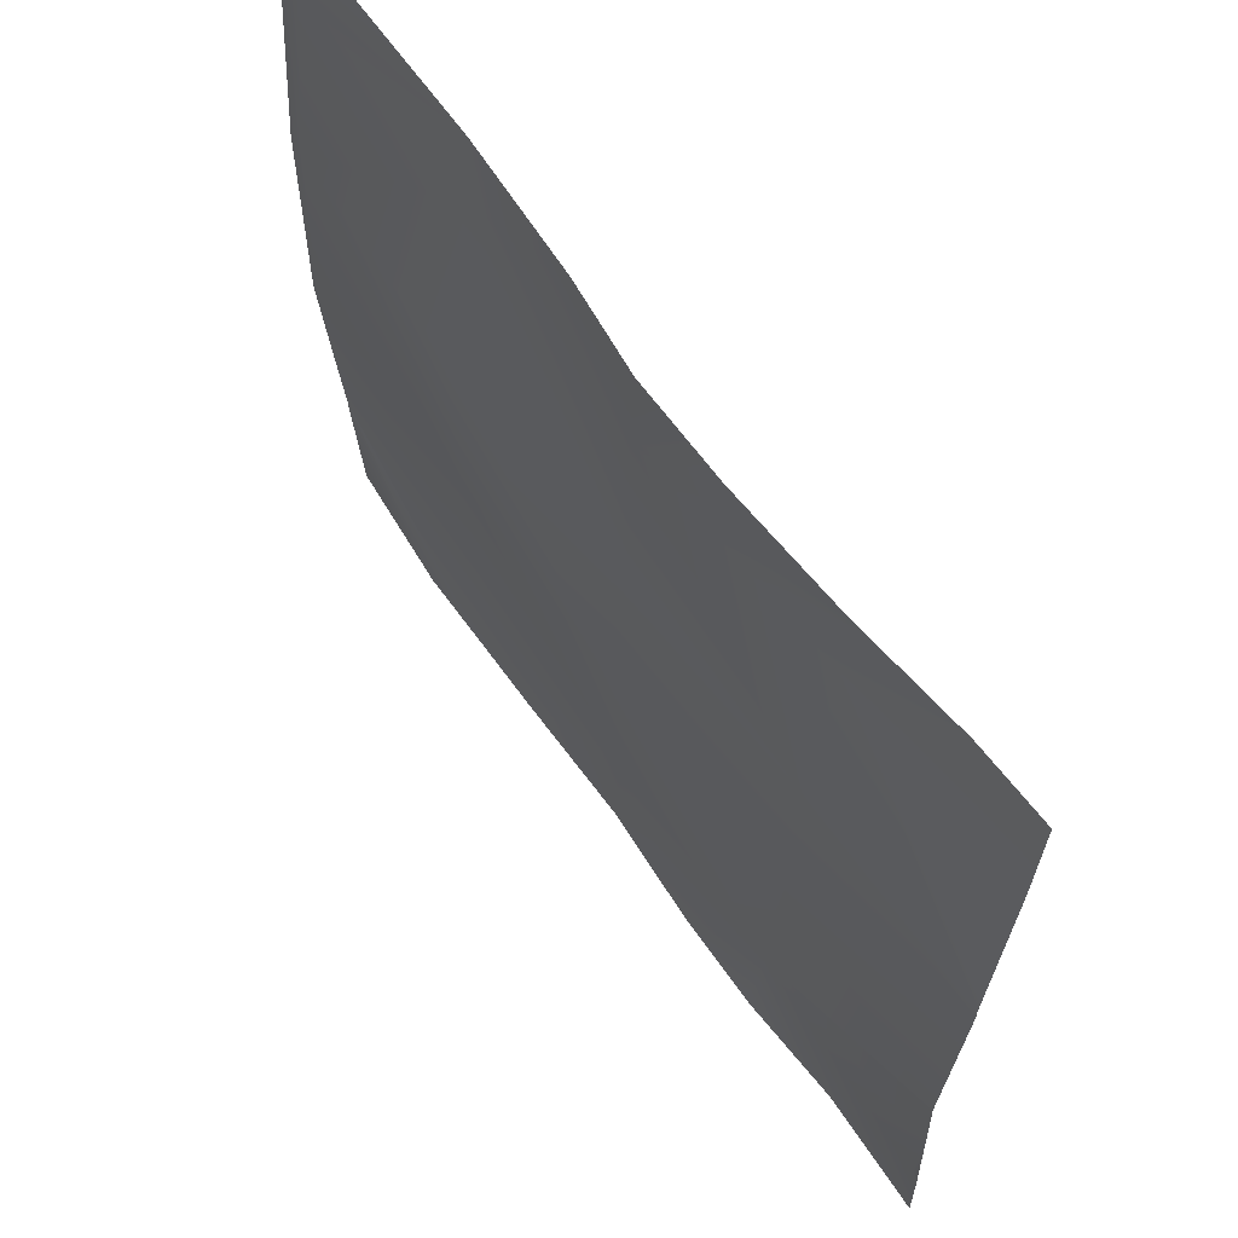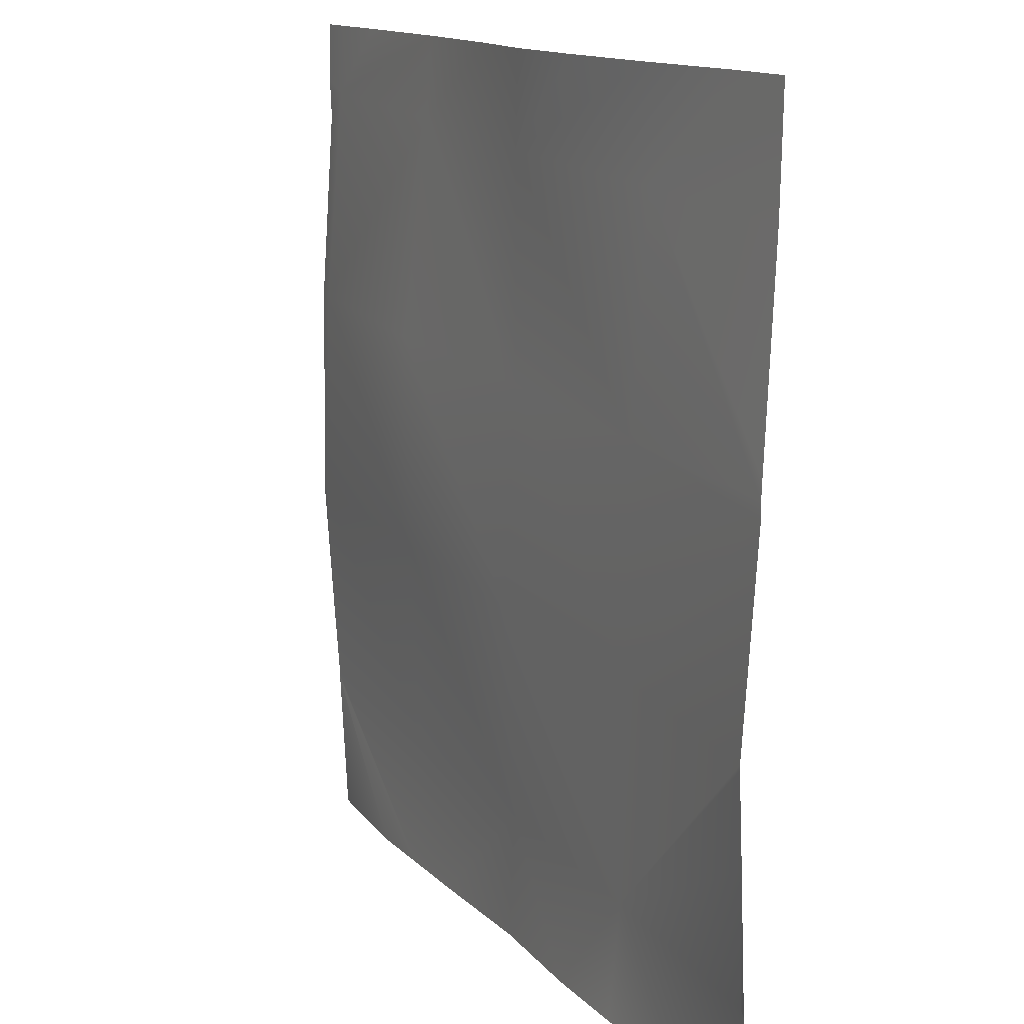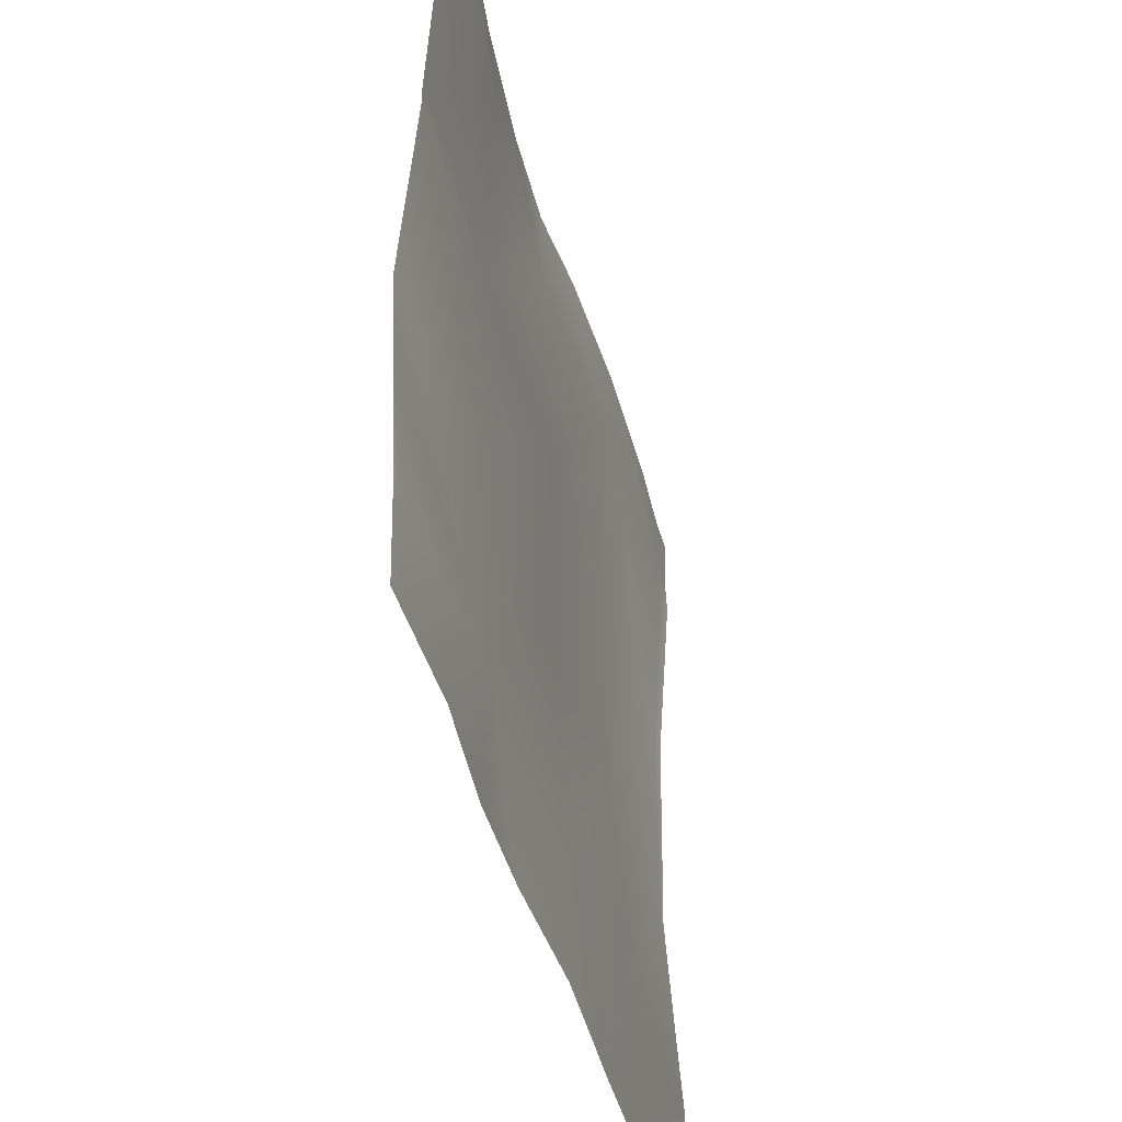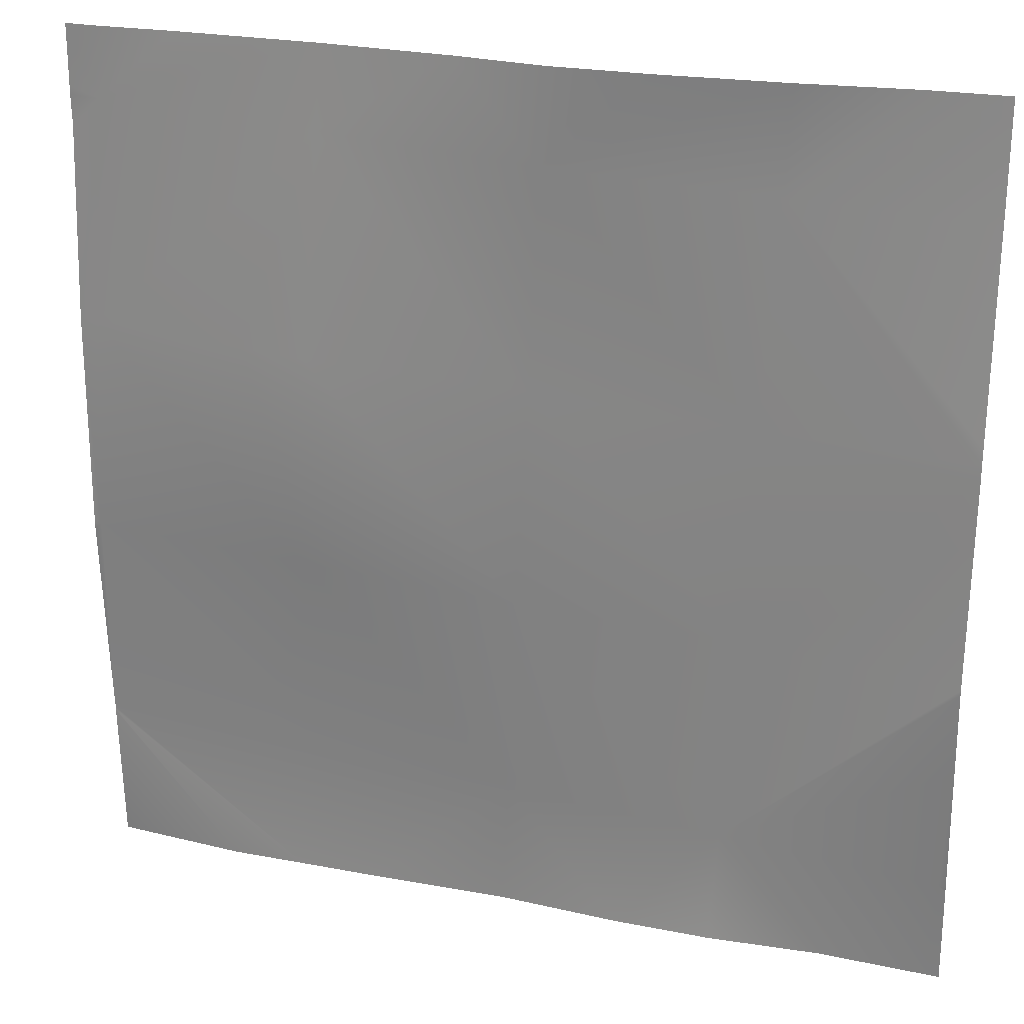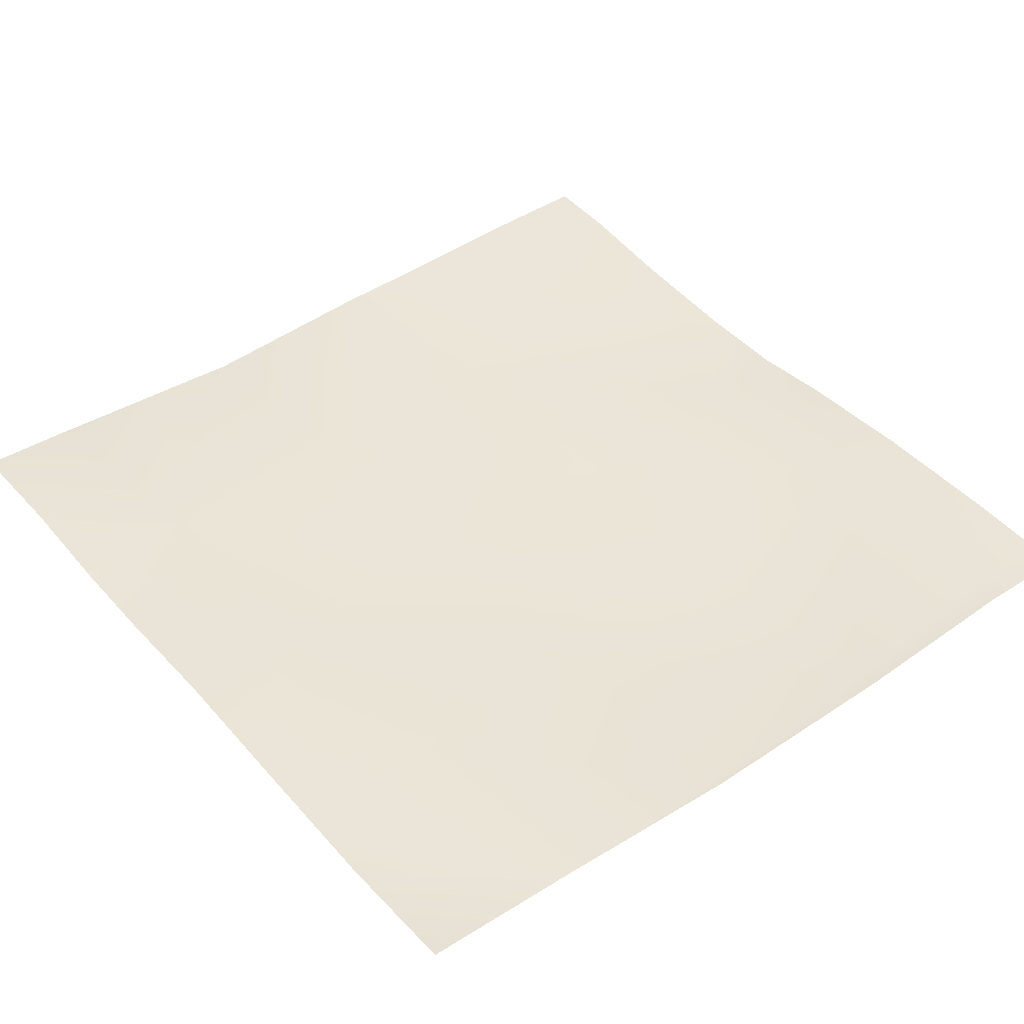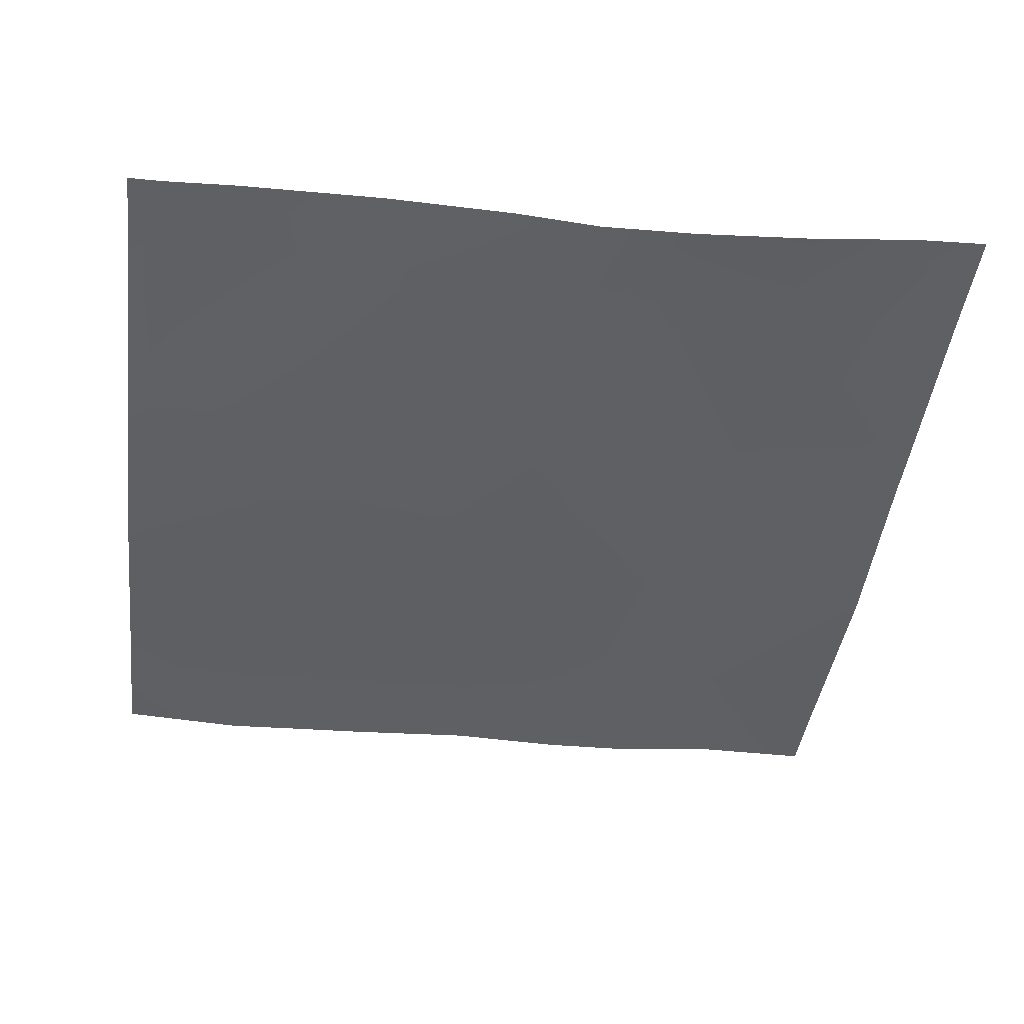
<metadata>
{"format":"obj","ext":"obj","renderer":"f3d","projection":"perspective","resolution":1024,"background":"white","views":[{"elev":64.5,"azim":56.4,"up":"+Z"},{"elev":13.8,"azim":65.0,"up":"+Z"},{"elev":-44.4,"azim":106.2,"up":"+Z"},{"elev":24.5,"azim":19.5,"up":"+Z"},{"elev":42.3,"azim":-128.3,"up":"+Y"},{"elev":-43.1,"azim":-7.4,"up":"+Y"}]}
</metadata>
<code>
v -1024 11.71 -640
v -1024 10.66 -618.6
v -1005 10.77 -640
v -1024 9.87 -606
v -1024 8.644 -586.9
v -1023 8.536 -586
v -993.8 11.2 -640
v -1024 10.68 -617.9
v -992.7 11.87 -619.6
v -1024 10.67 -618.3
v -981.6 11.62 -640
v -960.8 12.93 -621.3
v -961.8 12.61 -640
v -991 9.465 -587.6
v -1024 8.639 -584.8
v -1024 8.597 -585.9
v -1024 9.009 -553.9
v -1021 8.776 -554
v -989.4 8.443 -555.7
v -959.1 10.57 -589.3
v -1020 10.76 -522.1
v -1024 10.86 -526.1
v -957.4 11.5 -557.4
v -987.7 11.54 -523.8
v -943.9 12.11 -640
v -1024 10.76 -517.2
v -1019 10.86 -512
v -1024 10.8 -512
v -1024 10.71 -520.7
v -1024 10.69 -521.9
v -987 12.16 -512
v -1008 11.58 -512
v -967.9 11.74 -512
v -955.7 10.74 -525.5
v -928.9 13.54 -622.9
v -929.8 12.43 -640
v -913.5 13.96 -640
v -896 13.93 -640
v -897 13.56 -624.6
v -896 13.58 -625.7
v -897.8 13.95 -640
v -896 12.74 -606.2
v -896 12.17 -593.3
v -896 13.52 -625.1
v -896 13.49 -624.7
v -927.2 12.94 -591
v -896 12.16 -592.7
v -925.5 12.51 -559.1
v -896 14.22 -563
v -923.8 13.86 -527.2
v -896 14.28 -558.1
v -896 15.61 -528.7
v -896 14.18 -560.7
v -896 15.93 -512
v -906.9 15.23 -512
v -896 15.89 -514.3
v -923 12.97 -512
v -940.7 11.3 -512
v -955 10.71 -512
f 1 2 3
f 4 5 6
f 7 8 9
f 7 10 8
f 10 3 2
f 10 7 3
f 11 12 13
f 7 12 11
f 7 9 12
f 9 14 12
f 15 6 16
f 5 16 6
f 6 17 18
f 6 15 17
f 14 18 19
f 18 14 6
f 19 20 14
f 17 21 18
f 17 22 21
f 9 6 14
f 23 19 24
f 8 6 9
f 8 4 6
f 18 24 19
f 25 13 12
f 26 27 21
f 26 28 27
f 29 21 30
f 29 26 21
f 21 24 18
f 21 31 24
f 21 32 31
f 22 30 21
f 27 32 21
f 24 33 34
f 24 31 33
f 12 14 20
f 20 35 12
f 36 35 37
f 38 39 40
f 38 41 39
f 39 37 35
f 39 41 37
f 42 35 43
f 42 39 35
f 25 35 36
f 25 12 35
f 44 39 45
f 44 40 39
f 23 20 19
f 20 23 46
f 47 35 46
f 47 43 35
f 20 46 35
f 46 23 48
f 42 45 39
f 47 46 49
f 48 34 50
f 34 48 23
f 51 50 52
f 50 53 48
f 50 51 53
f 54 50 55
f 54 56 50
f 56 52 50
f 49 48 53
f 49 46 48
f 57 34 58
f 57 50 34
f 34 23 24
f 58 34 59
f 57 55 50
f 59 34 33

</code>
